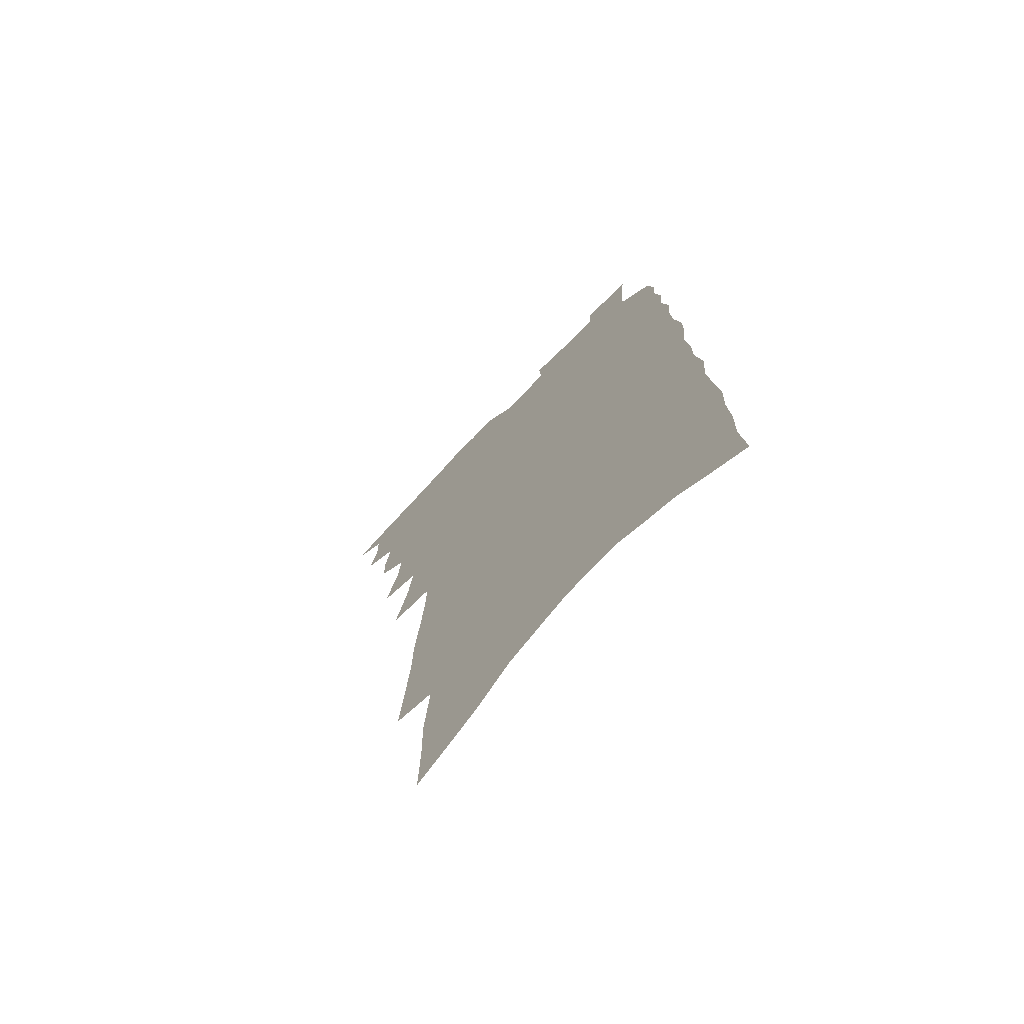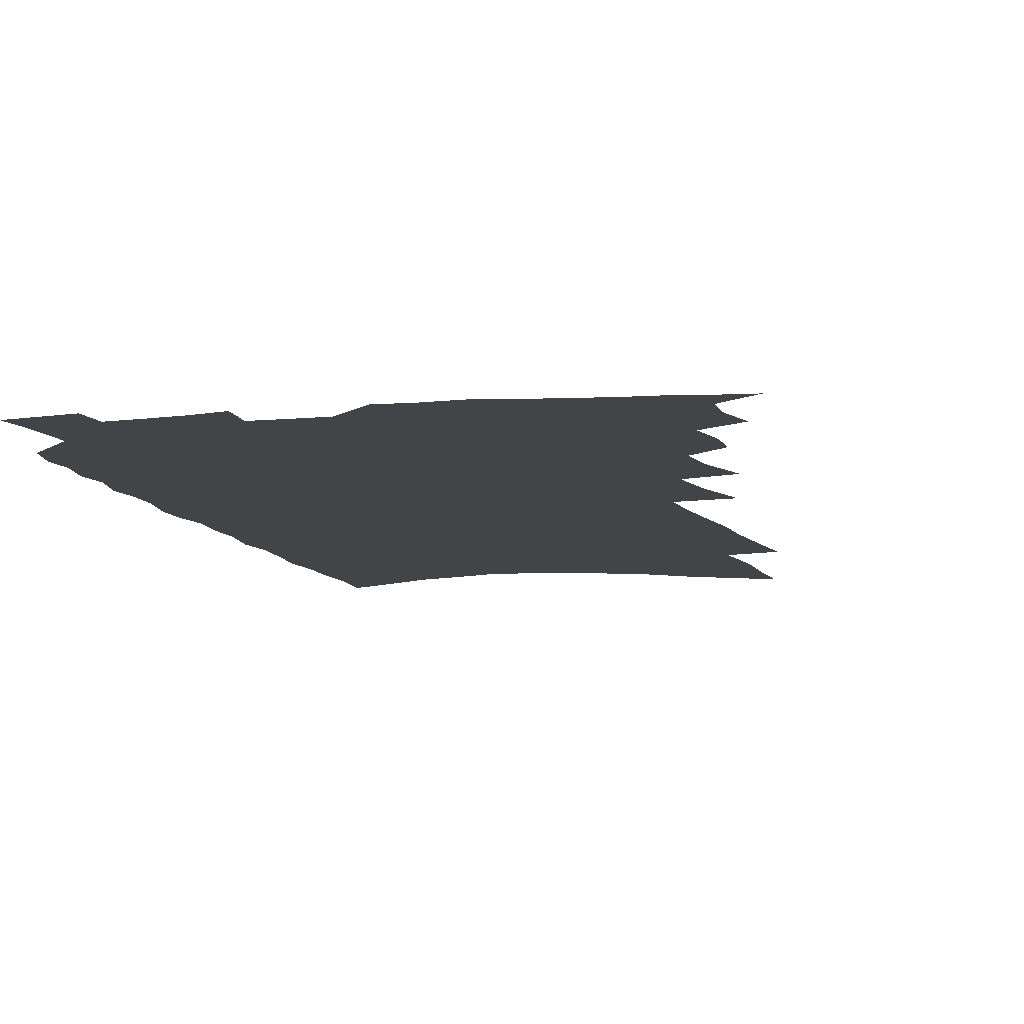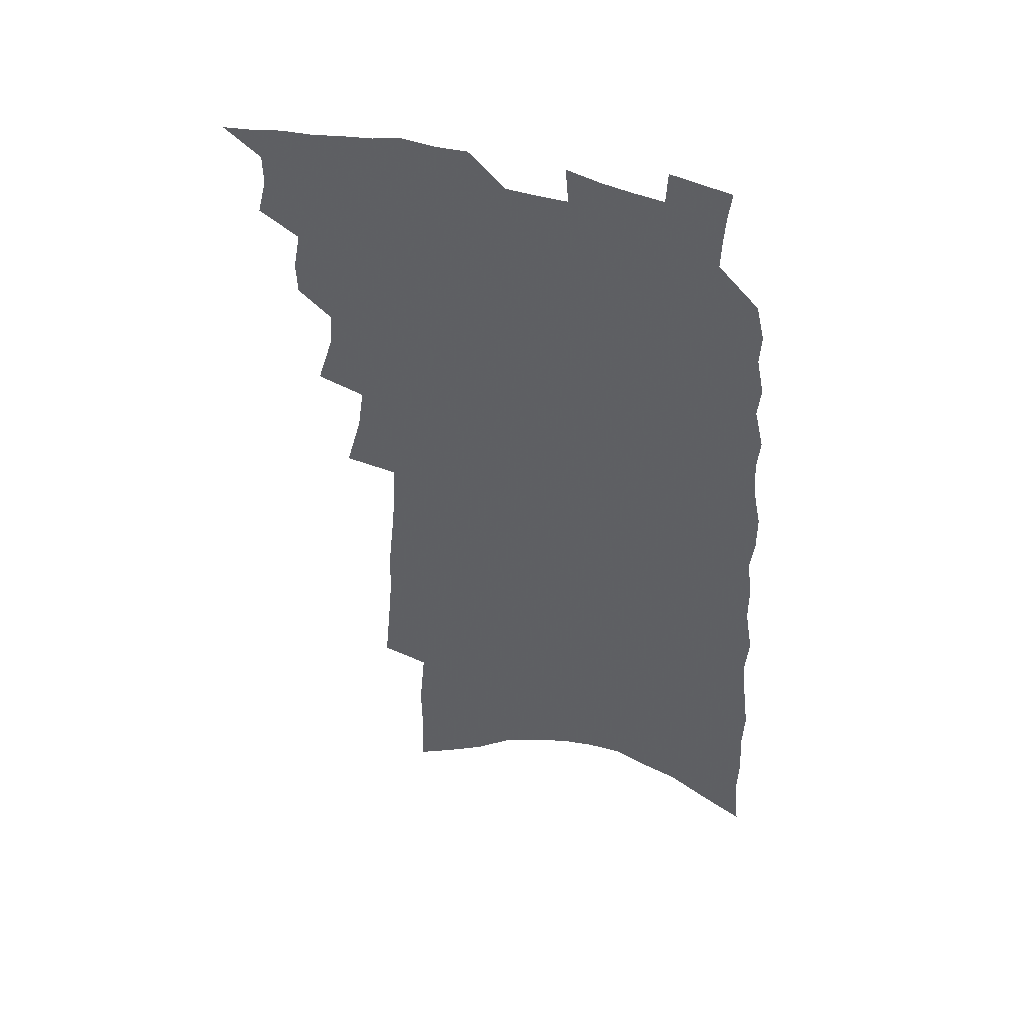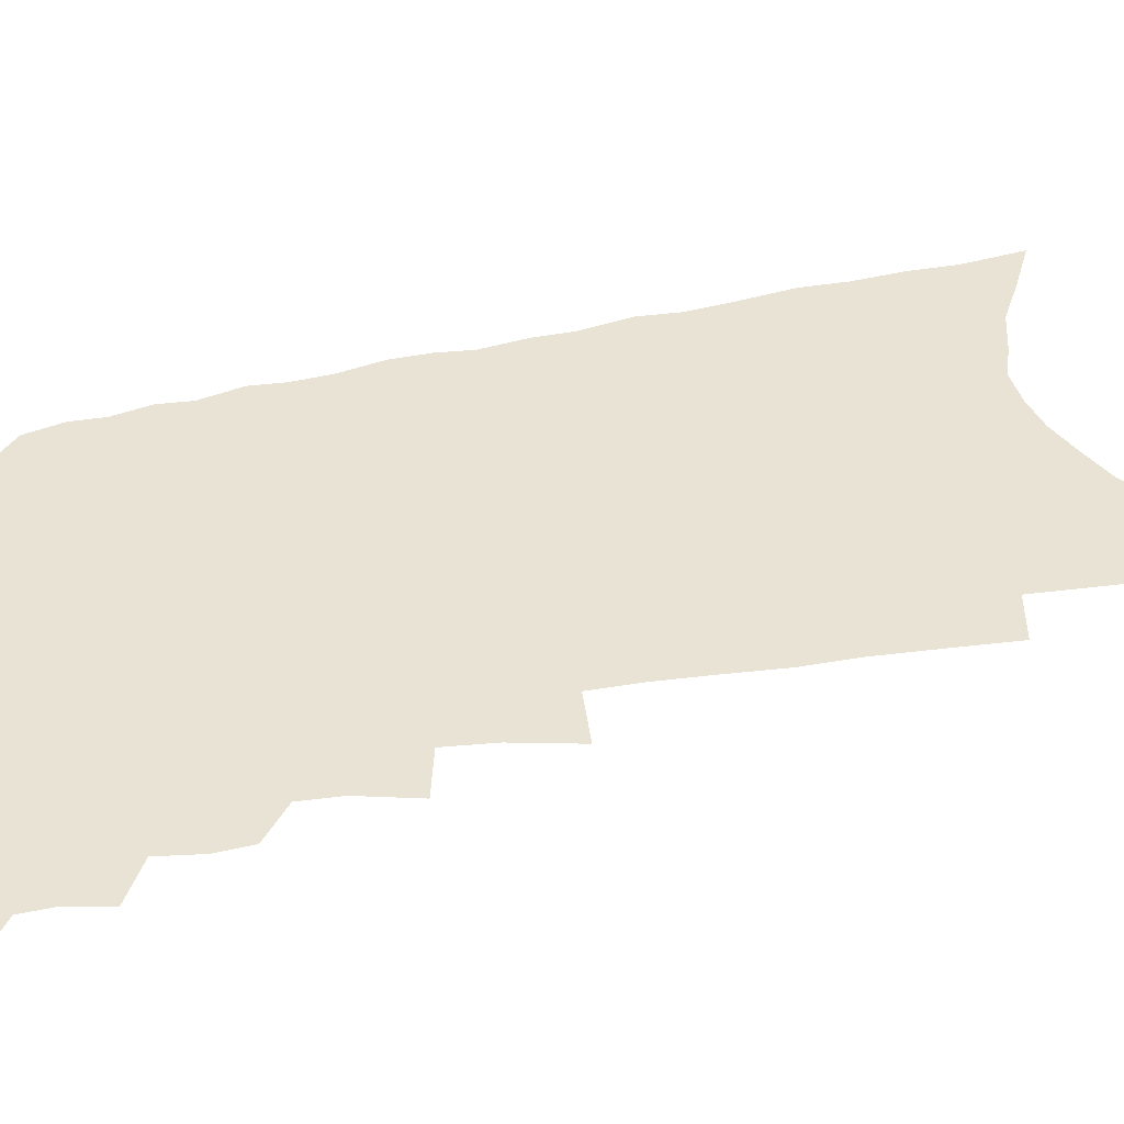
<metadata>
{"format":"obj","ext":"obj","renderer":"f3d","projection":"perspective","resolution":1024,"background":"white","views":[{"elev":-72.0,"azim":46.2,"up":"+Y"},{"elev":-8.2,"azim":-164.2,"up":"+Z"},{"elev":48.3,"azim":17.8,"up":"+Y"},{"elev":41.1,"azim":-103.6,"up":"+Z"}]}
</metadata>
<code>
v 493.4 500.8 0
v 504.4 463.6 0
v 507.9 478.1 0
v 507.7 490.1 0
v 505.5 502.3 0
v 517.4 426.2 0
v 516.9 438.9 0
v 519.7 454.4 0
v 521.1 467.7 0
v 521.2 479.8 0
v 519.9 491.4 0
v 517 504.7 0
v 523.1 380.4 0
v 529.1 400.9 0
v 530.3 415.4 0
v 533.2 431.3 0
v 532.1 443.2 0
v 531.4 454.9 0
v 534.2 469.6 0
v 533.5 481.2 0
v 531.8 492.9 0
v 529.3 505.7 0
v 532.8 334.3 0
v 538.9 357.4 0
v 541.3 375.1 0
v 542.7 391 0
v 544.9 407 0
v 544.5 419.4 0
v 545.9 433.7 0
v 546.4 446.5 0
v 546.6 459 0
v 546 470.8 0
v 545.1 482.5 0
v 543.5 494.5 0
v 541 507.9 0
v 544.1 207.5 0
v 546.3 231.6 0
v 548.2 254.1 0
v 548.6 273.2 0
v 550.8 294.7 0
v 552.6 314.7 0
v 553.1 332.1 0
v 553.4 348.4 0
v 554.3 364.4 0
v 556.2 381.3 0
v 556.2 394.8 0
v 557.1 409.1 0
v 557.9 422.7 0
v 559 436.2 0
v 559.1 448.5 0
v 559.9 460.9 0
v 558.7 472.2 0
v 557 483.9 0
v 555.4 495.8 0
v 552.7 509.6 0
v 559.6 129.1 0
v 560.2 153.6 0
v 559.9 175.8 0
v 562.3 203.2 0
v 564.8 228.7 0
v 564 246.5 0
v 565.3 267.5 0
v 564.8 284.5 0
v 567.6 307.1 0
v 566.7 322 0
v 567.5 339.1 0
v 566.8 353.3 0
v 568.6 370.1 0
v 569 384.7 0
v 570 399.4 0
v 570.2 412.5 0
v 571.8 426.7 0
v 571.1 438.1 0
v 572.2 451.1 0
v 571.4 462.1 0
v 570.4 473.3 0
v 569.3 484.8 0
v 567 498 0
v 564.3 512.5 0
v 574.4 137.3 0
v 576.2 166.7 0
v 577.7 193.6 0
v 579.6 219.1 0
v 580 239.6 0
v 580.3 259.2 0
v 579.5 275.7 0
v 580.3 295.2 0
v 581 313.6 0
v 580.7 328.9 0
v 581.5 345.8 0
v 581.6 360.7 0
v 580.6 372.7 0
v 581.2 387.4 0
v 582.2 402 0
v 583.4 416.8 0
v 583.2 428.2 0
v 583 439.8 0
v 583.4 452 0
v 582.6 463 0
v 582.3 474.1 0
v 581.1 485.5 0
v 578.9 499.1 0
v 577.5 511.8 0
v 589 146.1 0
v 592.4 182 0
v 593.8 208.3 0
v 593.3 226.8 0
v 593.2 245.9 0
v 593 264.2 0
v 592.8 281.8 0
v 592.8 299.3 0
v 593 316.5 0
v 593.9 335.2 0
v 593.3 348.5 0
v 592.9 361.9 0
v 593.4 377.2 0
v 593.3 390.5 0
v 593.9 402.9 0
v 594.3 416.9 0
v 594.1 428.5 0
v 594.3 440.6 0
v 594.6 452.7 0
v 594.2 463.8 0
v 593.6 474.9 0
v 592.5 486.7 0
v 590.9 499.6 0
v 589.4 512.5 0
v 604.4 158.6 0
v 606.4 191.4 0
v 606.6 213.9 0
v 606.5 233.6 0
v 605.8 250.2 0
v 605 266.1 0
v 604.9 284.8 0
v 605.1 303.3 0
v 604.9 319.2 0
v 605.3 337.2 0
v 604.9 350.5 0
v 605 365.4 0
v 604.7 378.2 0
v 604.1 388.2 0
v 604.8 403.6 0
v 605.6 418.3 0
v 605.4 429.8 0
v 605.9 442.6 0
v 605.6 453.3 0
v 605.3 464.3 0
v 604.9 475.4 0
v 604.8 486.5 0
v 603.4 499.2 0
v 618.2 164.4 0
v 619.1 195 0
v 618.9 217.6 0
v 618.5 235.4 0
v 618.1 253.8 0
v 617.4 270.2 0
v 617.1 288.9 0
v 616.7 303.2 0
v 616.6 322 0
v 616.5 337.5 0
v 616.3 351.9 0
v 616.3 366.2 0
v 616.4 380.7 0
v 616.4 393.1 0
v 616.3 405.7 0
v 616.4 419.2 0
v 616.3 430.3 0
v 616.5 442.6 0
v 616.7 453.9 0
v 616.9 464.7 0
v 616.7 475.5 0
v 616.1 487 0
v 615.5 498.9 0
v 631.7 169.7 0
v 631.5 195.9 0
v 631.1 216.6 0
v 630.6 237 0
v 630 254.8 0
v 629.4 271.9 0
v 628.8 289.4 0
v 628.3 305.4 0
v 628.2 319.5 0
v 627.7 338.4 0
v 627.7 350.3 0
v 627.4 366.4 0
v 627.4 379.9 0
v 627.3 393.6 0
v 627.3 405.9 0
v 627.2 418.9 0
v 627.3 431 0
v 627.3 442.6 0
v 627.4 453.8 0
v 627.5 464.8 0
v 627.6 475.5 0
v 627.7 486.6 0
v 627.1 499.1 0
v 625.9 513.4 0
v 644.9 172.1 0
v 644 198.3 0
v 643.2 218.9 0
v 642.8 235.6 0
v 642.2 253.4 0
v 641.3 271.7 0
v 640.7 289.2 0
v 639.8 308 0
v 639.5 320.9 0
v 638.9 338.2 0
v 638.8 351.9 0
v 638.6 365.5 0
v 638.5 379.4 0
v 638.3 392.8 0
v 638.2 405.5 0
v 638.1 418.1 0
v 638.1 430.6 0
v 638.1 442.2 0
v 638.3 453.3 0
v 638.5 464.4 0
v 638.7 475.4 0
v 638.9 486.4 0
v 639.1 497.9 0
v 639 510.6 0
v 658 172.6 0
v 656.6 196.6 0
v 655.8 216.1 0
v 654.7 235.3 0
v 655.2 249.7 0
v 653.2 271 0
v 653.5 285 0
v 651.7 305 0
v 650.9 321.2 0
v 650.5 336.2 0
v 649.9 351.5 0
v 649.6 364.9 0
v 650.3 377.1 0
v 650 390.5 0
v 649.6 403.8 0
v 649.5 416 0
v 648.9 430.3 0
v 648.8 442.1 0
v 649.1 453.2 0
v 649.3 464.4 0
v 649.7 475.1 0
v 650.1 486 0
v 650.5 497.2 0
v 650.9 509.1 0
v 672.1 167.5 0
v 669.8 193 0
v 669.3 211.4 0
v 668.9 229.1 0
v 667.6 248.3 0
v 666.4 266.7 0
v 665.5 283.6 0
v 663.6 303.1 0
v 663.1 318.1 0
v 663.9 331 0
v 662.5 347.5 0
v 662.9 360.3 0
v 661.7 375.9 0
v 661.2 389.7 0
v 661 402.6 0
v 660.3 416.2 0
v 661.1 427.5 0
v 661.4 439.2 0
v 660.5 451.9 0
v 660.4 463.5 0
v 660.9 474.4 0
v 661.2 485.6 0
v 661.8 496.8 0
v 662.5 508 0
v 663.2 520.7 0
v 686.1 163.3 0
v 683.5 188.1 0
v 683.2 206 0
v 682 225.6 0
v 681.7 242.5 0
v 679.5 262.9 0
v 678 281 0
v 677.1 297.6 0
v 677.4 311.9 0
v 675.4 329.8 0
v 675.5 343.6 0
v 674.4 358.9 0
v 674.2 372.5 0
v 673.6 386.4 0
v 674 399 0
v 673.4 412.3 0
v 674 424.3 0
v 672.6 438.2 0
v 673.1 449.5 0
v 672.4 461.9 0
v 671.8 474.2 0
v 672.2 485 0
v 673 495.8 0
v 673.8 507.1 0
v 674.6 519 0
v 702.3 153.6 0
v 699 179.3 0
v 697.8 199.2 0
v 698 216.6 0
v 696 236.7 0
v 695 254.7 0
v 693.4 273 0
v 692.5 289.9 0
v 690.9 307.1 0
v 689.2 323.9 0
v 690.1 337.4 0
v 689.8 351.9 0
v 687.3 368.1 0
v 689.5 379.9 0
v 688 394.4 0
v 685.9 409.2 0
v 686.9 421.2 0
v 685.5 434.9 0
v 685.6 447.1 0
v 684.8 459.7 0
v 683.5 472.4 0
v 684 483.7 0
v 684.4 495 0
v 685.1 506.2 0
v 686.5 517.2 0
v 718.6 144.7 0
v 716.3 167.8 0
v 716.8 185.7 0
v 715.8 205 0
v 716.5 221.8 0
v 714.1 241.8 0
v 712.5 260.3 0
v 713.8 275.3 0
v 710.7 294.5 0
v 710.7 310.1 0
v 708.7 327 0
v 710.3 340.3 0
v 710.2 354.9 0
v 707 371.8 0
v 706.2 386 0
v 707.4 398.9 0
v 703.8 414.7 0
v 705 427 0
v 702.2 441.6 0
v 702.8 453.6 0
v 699.6 467.8 0
f 4 5 1
f 8 9 2
f 2 9 3
f 9 10 3
f 3 10 4
f 10 11 4
f 4 11 5
f 11 12 5
f 15 16 6
f 6 16 7
f 16 17 7
f 7 17 8
f 17 18 8
f 8 18 9
f 18 19 9
f 9 19 10
f 19 20 10
f 10 20 11
f 20 21 11
f 11 21 12
f 21 22 12
f 25 26 13
f 13 26 14
f 26 27 14
f 14 27 15
f 27 28 15
f 15 28 16
f 28 29 16
f 16 29 17
f 29 30 17
f 17 30 18
f 30 31 18
f 18 31 19
f 31 32 19
f 19 32 20
f 32 33 20
f 20 33 21
f 33 34 21
f 21 34 22
f 34 35 22
f 42 43 23
f 23 43 24
f 43 44 24
f 24 44 25
f 44 45 25
f 25 45 26
f 45 46 26
f 26 46 27
f 46 47 27
f 27 47 28
f 47 48 28
f 28 48 29
f 48 49 29
f 29 49 30
f 49 50 30
f 30 50 31
f 50 51 31
f 31 51 32
f 51 52 32
f 32 52 33
f 52 53 33
f 33 53 34
f 53 54 34
f 34 54 35
f 54 55 35
f 59 60 36
f 36 60 37
f 60 61 37
f 37 61 38
f 61 62 38
f 38 62 39
f 62 63 39
f 39 63 40
f 63 64 40
f 40 64 41
f 64 65 41
f 41 65 42
f 65 66 42
f 42 66 43
f 66 67 43
f 43 67 44
f 67 68 44
f 44 68 45
f 68 69 45
f 45 69 46
f 69 70 46
f 46 70 47
f 70 71 47
f 47 71 48
f 71 72 48
f 48 72 49
f 72 73 49
f 49 73 50
f 73 74 50
f 50 74 51
f 74 75 51
f 51 75 52
f 75 76 52
f 52 76 53
f 76 77 53
f 53 77 54
f 77 78 54
f 54 78 55
f 78 79 55
f 56 80 57
f 80 81 57
f 57 81 58
f 81 82 58
f 58 82 59
f 82 83 59
f 59 83 60
f 83 84 60
f 60 84 61
f 84 85 61
f 61 85 62
f 85 86 62
f 62 86 63
f 86 87 63
f 63 87 64
f 87 88 64
f 64 88 65
f 88 89 65
f 65 89 66
f 89 90 66
f 66 90 67
f 90 91 67
f 67 91 68
f 91 92 68
f 68 92 69
f 92 93 69
f 69 93 70
f 93 94 70
f 70 94 71
f 94 95 71
f 71 95 72
f 95 96 72
f 72 96 73
f 96 97 73
f 73 97 74
f 97 98 74
f 74 98 75
f 98 99 75
f 75 99 76
f 99 100 76
f 76 100 77
f 100 101 77
f 77 101 78
f 101 102 78
f 78 102 79
f 102 103 79
f 80 104 81
f 104 105 81
f 81 105 82
f 105 106 82
f 82 106 83
f 106 107 83
f 83 107 84
f 107 108 84
f 84 108 85
f 108 109 85
f 85 109 86
f 109 110 86
f 86 110 87
f 110 111 87
f 87 111 88
f 111 112 88
f 88 112 89
f 112 113 89
f 89 113 90
f 113 114 90
f 90 114 91
f 114 115 91
f 91 115 92
f 115 116 92
f 92 116 93
f 116 117 93
f 93 117 94
f 117 118 94
f 94 118 95
f 118 119 95
f 95 119 96
f 119 120 96
f 96 120 97
f 120 121 97
f 97 121 98
f 121 122 98
f 98 122 99
f 122 123 99
f 99 123 100
f 123 124 100
f 100 124 101
f 124 125 101
f 101 125 102
f 125 126 102
f 102 126 103
f 126 127 103
f 104 128 105
f 128 129 105
f 105 129 106
f 129 130 106
f 106 130 107
f 130 131 107
f 107 131 108
f 131 132 108
f 108 132 109
f 132 133 109
f 109 133 110
f 133 134 110
f 110 134 111
f 134 135 111
f 111 135 112
f 135 136 112
f 112 136 113
f 136 137 113
f 113 137 114
f 137 138 114
f 114 138 115
f 138 139 115
f 115 139 116
f 139 140 116
f 116 140 117
f 140 141 117
f 117 141 118
f 141 142 118
f 118 142 119
f 142 143 119
f 119 143 120
f 143 144 120
f 120 144 121
f 144 145 121
f 121 145 122
f 145 146 122
f 122 146 123
f 146 147 123
f 123 147 124
f 147 148 124
f 124 148 125
f 148 149 125
f 125 149 126
f 149 150 126
f 126 150 127
f 128 151 129
f 151 152 129
f 129 152 130
f 152 153 130
f 130 153 131
f 153 154 131
f 131 154 132
f 154 155 132
f 132 155 133
f 155 156 133
f 133 156 134
f 156 157 134
f 134 157 135
f 157 158 135
f 135 158 136
f 158 159 136
f 136 159 137
f 159 160 137
f 137 160 138
f 160 161 138
f 138 161 139
f 161 162 139
f 139 162 140
f 162 163 140
f 140 163 141
f 163 164 141
f 141 164 142
f 164 165 142
f 142 165 143
f 165 166 143
f 143 166 144
f 166 167 144
f 144 167 145
f 167 168 145
f 145 168 146
f 168 169 146
f 146 169 147
f 169 170 147
f 147 170 148
f 170 171 148
f 148 171 149
f 171 172 149
f 149 172 150
f 172 173 150
f 151 174 152
f 174 175 152
f 152 175 153
f 175 176 153
f 153 176 154
f 176 177 154
f 154 177 155
f 177 178 155
f 155 178 156
f 178 179 156
f 156 179 157
f 179 180 157
f 157 180 158
f 180 181 158
f 158 181 159
f 181 182 159
f 159 182 160
f 182 183 160
f 160 183 161
f 183 184 161
f 161 184 162
f 184 185 162
f 162 185 163
f 185 186 163
f 163 186 164
f 186 187 164
f 164 187 165
f 187 188 165
f 165 188 166
f 188 189 166
f 166 189 167
f 189 190 167
f 167 190 168
f 190 191 168
f 168 191 169
f 191 192 169
f 169 192 170
f 192 193 170
f 170 193 171
f 193 194 171
f 171 194 172
f 194 195 172
f 172 195 173
f 195 196 173
f 174 198 175
f 198 199 175
f 175 199 176
f 199 200 176
f 176 200 177
f 200 201 177
f 177 201 178
f 201 202 178
f 178 202 179
f 202 203 179
f 179 203 180
f 203 204 180
f 180 204 181
f 204 205 181
f 181 205 182
f 205 206 182
f 182 206 183
f 206 207 183
f 183 207 184
f 207 208 184
f 184 208 185
f 208 209 185
f 185 209 186
f 209 210 186
f 186 210 187
f 210 211 187
f 187 211 188
f 211 212 188
f 188 212 189
f 212 213 189
f 189 213 190
f 213 214 190
f 190 214 191
f 214 215 191
f 191 215 192
f 215 216 192
f 192 216 193
f 216 217 193
f 193 217 194
f 217 218 194
f 194 218 195
f 218 219 195
f 195 219 196
f 219 220 196
f 196 220 197
f 220 221 197
f 198 222 199
f 222 223 199
f 199 223 200
f 223 224 200
f 200 224 201
f 224 225 201
f 201 225 202
f 225 226 202
f 202 226 203
f 226 227 203
f 203 227 204
f 227 228 204
f 204 228 205
f 228 229 205
f 205 229 206
f 229 230 206
f 206 230 207
f 230 231 207
f 207 231 208
f 231 232 208
f 208 232 209
f 232 233 209
f 209 233 210
f 233 234 210
f 210 234 211
f 234 235 211
f 211 235 212
f 235 236 212
f 212 236 213
f 236 237 213
f 213 237 214
f 237 238 214
f 214 238 215
f 238 239 215
f 215 239 216
f 239 240 216
f 216 240 217
f 240 241 217
f 217 241 218
f 241 242 218
f 218 242 219
f 242 243 219
f 219 243 220
f 243 244 220
f 220 244 221
f 244 245 221
f 222 246 223
f 246 247 223
f 223 247 224
f 247 248 224
f 224 248 225
f 248 249 225
f 225 249 226
f 249 250 226
f 226 250 227
f 250 251 227
f 227 251 228
f 251 252 228
f 228 252 229
f 252 253 229
f 229 253 230
f 253 254 230
f 230 254 231
f 254 255 231
f 231 255 232
f 255 256 232
f 232 256 233
f 256 257 233
f 233 257 234
f 257 258 234
f 234 258 235
f 258 259 235
f 235 259 236
f 259 260 236
f 236 260 237
f 260 261 237
f 237 261 238
f 261 262 238
f 238 262 239
f 262 263 239
f 239 263 240
f 263 264 240
f 240 264 241
f 264 265 241
f 241 265 242
f 265 266 242
f 242 266 243
f 266 267 243
f 243 267 244
f 267 268 244
f 244 268 245
f 268 269 245
f 246 271 247
f 271 272 247
f 247 272 248
f 272 273 248
f 248 273 249
f 273 274 249
f 249 274 250
f 274 275 250
f 250 275 251
f 275 276 251
f 251 276 252
f 276 277 252
f 252 277 253
f 277 278 253
f 253 278 254
f 278 279 254
f 254 279 255
f 279 280 255
f 255 280 256
f 280 281 256
f 256 281 257
f 281 282 257
f 257 282 258
f 282 283 258
f 258 283 259
f 283 284 259
f 259 284 260
f 284 285 260
f 260 285 261
f 285 286 261
f 261 286 262
f 286 287 262
f 262 287 263
f 287 288 263
f 263 288 264
f 288 289 264
f 264 289 265
f 289 290 265
f 265 290 266
f 290 291 266
f 266 291 267
f 291 292 267
f 267 292 268
f 292 293 268
f 268 293 269
f 293 294 269
f 269 294 270
f 294 295 270
f 271 296 272
f 296 297 272
f 272 297 273
f 297 298 273
f 273 298 274
f 298 299 274
f 274 299 275
f 299 300 275
f 275 300 276
f 300 301 276
f 276 301 277
f 301 302 277
f 277 302 278
f 302 303 278
f 278 303 279
f 303 304 279
f 279 304 280
f 304 305 280
f 280 305 281
f 305 306 281
f 281 306 282
f 306 307 282
f 282 307 283
f 307 308 283
f 283 308 284
f 308 309 284
f 284 309 285
f 309 310 285
f 285 310 286
f 310 311 286
f 286 311 287
f 311 312 287
f 287 312 288
f 312 313 288
f 288 313 289
f 313 314 289
f 289 314 290
f 314 315 290
f 290 315 291
f 315 316 291
f 291 316 292
f 316 317 292
f 292 317 293
f 317 318 293
f 293 318 294
f 318 319 294
f 294 319 295
f 319 320 295
f 296 321 297
f 321 322 297
f 297 322 298
f 322 323 298
f 298 323 299
f 323 324 299
f 299 324 300
f 324 325 300
f 300 325 301
f 325 326 301
f 301 326 302
f 326 327 302
f 302 327 303
f 327 328 303
f 303 328 304
f 328 329 304
f 304 329 305
f 329 330 305
f 305 330 306
f 330 331 306
f 306 331 307
f 331 332 307
f 307 332 308
f 332 333 308
f 308 333 309
f 333 334 309
f 309 334 310
f 334 335 310
f 310 335 311
f 335 336 311
f 311 336 312
f 336 337 312
f 312 337 313
f 337 338 313
f 313 338 314
f 338 339 314
f 314 339 315
f 339 340 315
f 315 340 316
f 340 341 316
f 316 341 317

</code>
